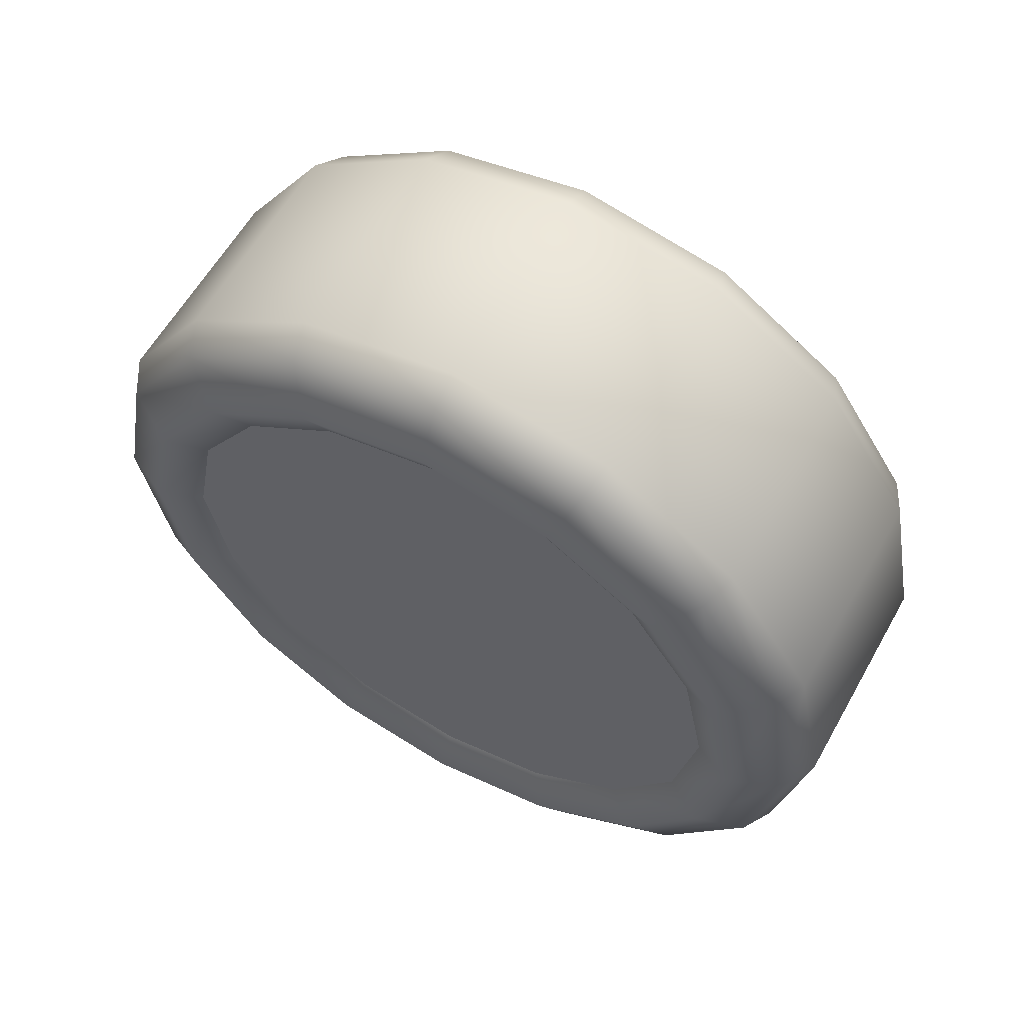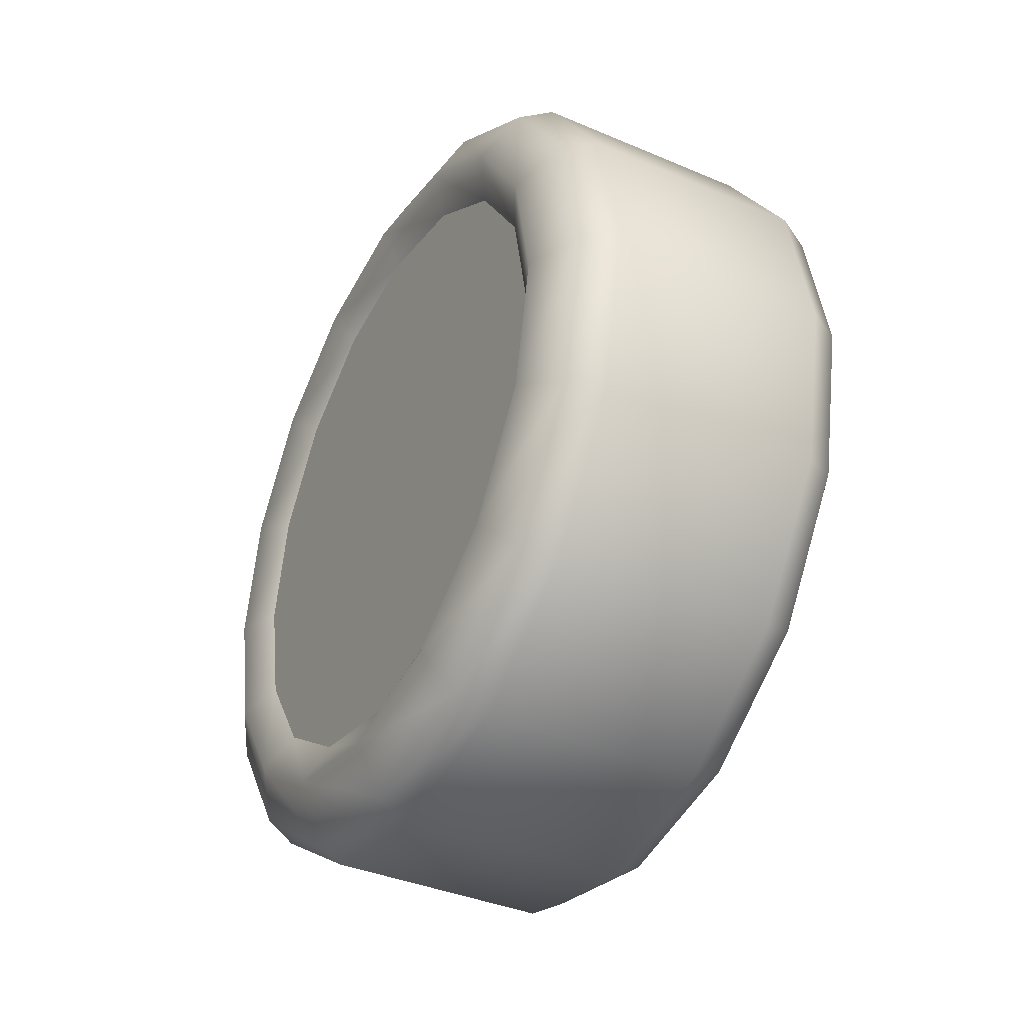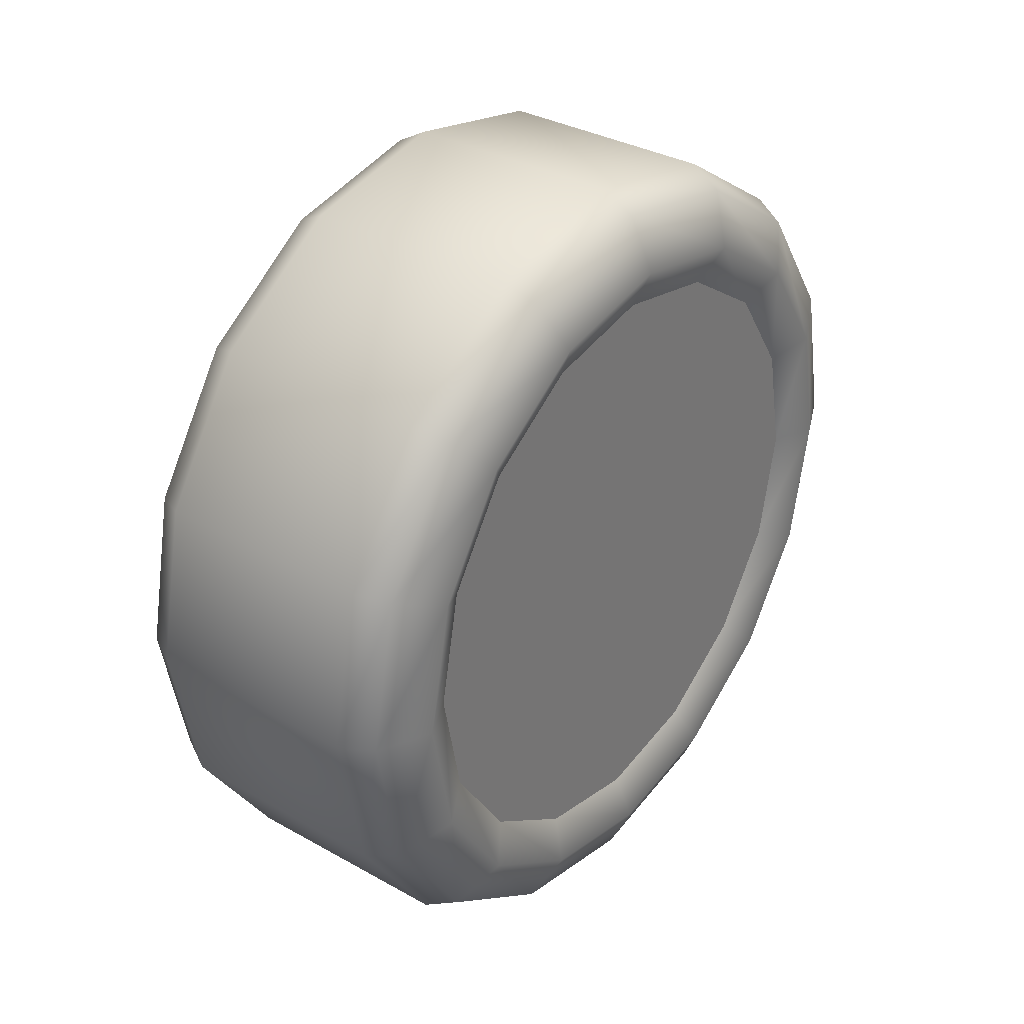
<metadata>
{"format":"obj","ext":"obj","renderer":"f3d","projection":"perspective","resolution":1024,"background":"white","views":[{"elev":59.9,"azim":-60.7,"up":"+Z"},{"elev":-37.9,"azim":-28.5,"up":"+Y"},{"elev":33.7,"azim":-142.6,"up":"+Y"}]}
</metadata>
<code>
g Wheel_14G_F.L
v 0.08879 -0.1621 -0.3913
v 0.1219 8.941e-08 -0.405
v 0.08879 8.941e-08 -0.4235
v 0.1219 -0.155 -0.3741
v 0.1475 8.941e-08 -0.3508
v 0.08879 -0.2995 -0.2995
v 0.1475 -0.1343 -0.3241
v 0.1219 -0.2863 -0.2863
v 0.08879 -0.3913 -0.1621
v 0.1475 -0.2481 -0.2481
v 0.1219 -0.3741 -0.155
v 0.08879 -0.4235 2.384e-07
v 0.1475 -0.3241 -0.1343
v 0.1219 -0.405 2.384e-07
v 0.08879 -0.3913 0.1621
v 0.1475 -0.3508 2.384e-07
v 0.1219 -0.3741 0.155
v 0.08879 -0.2995 0.2995
v 0.1475 -0.3241 0.1343
v 0.1219 -0.2863 0.2863
v 0.08879 -0.1621 0.3913
v 0.1475 -0.2481 0.2481
v 0.1219 -0.155 0.3741
v 0.08879 1.49e-07 0.4235
v 0.1475 -0.1343 0.3241
v 0.1219 1.49e-07 0.405
v 0.1475 1.192e-07 0.3508
v 0.08879 0.1621 0.3913
v 0.1219 1.49e-07 0.405
v 0.08879 1.49e-07 0.4235
v 0.1219 0.155 0.3741
v 0.1475 1.192e-07 0.3508
v 0.08879 0.2995 0.2995
v 0.1475 0.1343 0.3241
v 0.1219 0.2863 0.2863
v 0.08879 0.3913 0.1621
v 0.1475 0.2481 0.2481
v 0.1219 0.3741 0.155
v 0.08879 0.4235 2.384e-07
v 0.1475 0.3241 0.1343
v 0.1219 0.405 2.384e-07
v 0.08879 0.3913 -0.1621
v 0.1475 0.3508 2.384e-07
v 0.1219 0.3741 -0.155
v 0.08879 0.2995 -0.2995
v 0.1475 0.3241 -0.1343
v 0.1219 0.2863 -0.2863
v 0.08879 0.1621 -0.3913
v 0.1475 0.2481 -0.2481
v 0.1219 0.155 -0.3741
v 0.08879 8.941e-08 -0.4235
v 0.1475 0.1343 -0.3241
v 0.1219 8.941e-08 -0.405
v 0.1475 8.941e-08 -0.3508
v 0.1475 0.1343 0.3241
v 0.1272 1.192e-07 0.3089
v 0.1475 1.192e-07 0.3508
v 0.1272 0.1182 0.2853
v 0.1475 0.2481 0.2481
v 0.1272 0.2184 0.2184
v 0.1475 0.3241 0.1343
v 0.1272 0.2853 0.1182
v 0.1475 0.3508 2.384e-07
v 0.1272 0.3089 2.384e-07
v 0.1475 0.3241 -0.1343
v 0.1272 0.2853 -0.1182
v 0.1475 0.2481 -0.2481
v 0.1272 0.2184 -0.2184
v 0.1475 0.1343 -0.3241
v 0.1272 0.1182 -0.2853
v 0.1475 8.941e-08 -0.3508
v 0.1272 8.941e-08 -0.3089
v 0.1475 -0.1343 -0.3241
v 0.1272 8.941e-08 -0.3089
v 0.1475 8.941e-08 -0.3508
v 0.1272 -0.1182 -0.2853
v 0.1475 -0.2481 -0.2481
v 0.1272 -0.2184 -0.2184
v 0.1475 -0.3241 -0.1343
v 0.1272 -0.2853 -0.1182
v 0.1475 -0.3508 2.384e-07
v 0.1272 -0.3089 2.384e-07
v 0.1475 -0.3241 0.1343
v 0.1272 -0.2853 0.1182
v 0.1475 -0.2481 0.2481
v 0.1272 -0.2184 0.2184
v 0.1475 -0.1343 0.3241
v 0.1272 -0.1182 0.2853
v 0.1475 1.192e-07 0.3508
v 0.1272 1.192e-07 0.3089
v -0.1965 1.192e-07 0.3508
v -0.1763 -0.1182 0.2853
v -0.1763 1.192e-07 0.3089
v -0.1965 -0.1343 0.3241
v -0.1763 -0.2184 0.2184
v -0.1965 -0.2481 0.2481
v -0.1763 -0.2853 0.1182
v -0.1965 -0.3241 0.1343
v -0.1763 -0.3089 2.384e-07
v -0.1965 -0.3508 2.384e-07
v -0.1763 -0.2853 -0.1182
v -0.1965 -0.3241 -0.1343
v -0.1763 -0.2184 -0.2184
v -0.1965 -0.2481 -0.2481
v -0.1763 -0.1182 -0.2853
v -0.1965 -0.1343 -0.3241
v -0.1763 8.941e-08 -0.3089
v -0.1965 8.941e-08 -0.3508
v -0.1965 8.941e-08 -0.3508
v -0.1763 0.1182 -0.2853
v -0.1763 8.941e-08 -0.3089
v -0.1965 0.1343 -0.3241
v -0.1763 0.2184 -0.2184
v -0.1965 0.2481 -0.2481
v -0.1763 0.2853 -0.1182
v -0.1965 0.3241 -0.1343
v -0.1763 0.3089 2.384e-07
v -0.1965 0.3508 2.384e-07
v -0.1763 0.2853 0.1182
v -0.1965 0.3241 0.1343
v -0.1763 0.2184 0.2184
v -0.1965 0.2481 0.2481
v -0.1763 0.1182 0.2853
v -0.1965 0.1343 0.3241
v -0.1763 1.192e-07 0.3089
v -0.1965 1.192e-07 0.3508
v -0.171 1.49e-07 0.405
v -0.1965 -0.1343 0.3241
v -0.1965 1.192e-07 0.3508
v -0.171 -0.155 0.3741
v -0.1378 1.49e-07 0.4235
v -0.1965 -0.2481 0.2481
v -0.1378 -0.1621 0.3913
v -0.171 -0.2863 0.2863
v -0.1965 -0.3241 0.1343
v -0.1378 -0.2995 0.2995
v -0.171 -0.3741 0.155
v -0.1965 -0.3508 2.384e-07
v -0.1378 -0.3913 0.1621
v -0.171 -0.405 2.384e-07
v -0.1965 -0.3241 -0.1343
v -0.1378 -0.4235 2.384e-07
v -0.171 -0.3741 -0.155
v -0.1965 -0.2481 -0.2481
v -0.1378 -0.3913 -0.1621
v -0.171 -0.2863 -0.2863
v -0.1965 -0.1343 -0.3241
v -0.1378 -0.2995 -0.2995
v -0.171 -0.155 -0.3741
v -0.1965 8.941e-08 -0.3508
v -0.1378 -0.1621 -0.3913
v -0.171 8.941e-08 -0.405
v -0.1378 8.941e-08 -0.4235
v -0.171 8.941e-08 -0.405
v -0.1965 0.1343 -0.3241
v -0.1965 8.941e-08 -0.3508
v -0.171 0.155 -0.3741
v -0.1378 8.941e-08 -0.4235
v -0.1965 0.2481 -0.2481
v -0.1378 0.1621 -0.3913
v -0.171 0.2863 -0.2863
v -0.1965 0.3241 -0.1343
v -0.1378 0.2995 -0.2995
v -0.171 0.3741 -0.155
v -0.1965 0.3508 2.384e-07
v -0.1378 0.3913 -0.1621
v -0.171 0.405 2.384e-07
v -0.1965 0.3241 0.1343
v -0.1378 0.4235 2.384e-07
v -0.171 0.3741 0.155
v -0.1965 0.2481 0.2481
v -0.1378 0.3913 0.1621
v -0.171 0.2863 0.2863
v -0.1965 0.1343 0.3241
v -0.1378 0.2995 0.2995
v -0.171 0.155 0.3741
v -0.1965 1.192e-07 0.3508
v -0.1378 0.1621 0.3913
v -0.171 1.49e-07 0.405
v -0.1378 1.49e-07 0.4235
v 0.1272 0.2853 -0.1182
v 0.0007912 0.2634 2.384e-07
v 0.1272 0.3089 2.384e-07
v 0.0007912 0.2434 -0.1008
v 0.1272 0.2184 -0.2184
v 0.0007912 0.1863 -0.1863
v 0.1272 0.1182 -0.2853
v 0.0007912 0.1008 -0.2434
v 0.1272 8.941e-08 -0.3089
v 0.0007912 1.192e-07 -0.2634
v 0.1272 -0.1182 -0.2853
v 0.0007912 -0.1008 -0.2434
v 0.1272 -0.2184 -0.2184
v 0.0007912 -0.1863 -0.1863
v 0.1272 -0.2853 -0.1182
v 0.0007912 -0.2434 -0.1008
v 0.1272 -0.3089 2.384e-07
v 0.0007912 -0.2634 2.384e-07
v 0.1272 -0.2853 0.1182
v 0.0007912 -0.2634 2.384e-07
v 0.1272 -0.3089 2.384e-07
v 0.0007912 -0.2434 0.1008
v 0.1272 -0.2184 0.2184
v 0.0007912 -0.1863 0.1863
v 0.1272 -0.1182 0.2853
v 0.0007912 -0.1008 0.2434
v 0.1272 1.192e-07 0.3089
v 0.0007912 1.192e-07 0.2634
v 0.1272 0.1182 0.2853
v 0.0007912 0.1008 0.2434
v 0.1272 0.2184 0.2184
v 0.0007912 0.1863 0.1863
v 0.1272 0.2853 0.1182
v 0.0007912 0.2434 0.1008
v 0.1272 0.3089 2.384e-07
v 0.0007912 0.2634 2.384e-07
v 0.0007912 -0.2434 -0.1008
v 0.0007912 -0.2634 2.384e-07
v 0.0007912 -0.2434 0.1008
v 0.0007912 -0.1863 0.1863
v 0.0007912 -0.1863 -0.1863
v 0.0007912 -0.1008 -0.2434
v 0.0007912 -0.1008 0.2434
v 0.0007912 1.192e-07 0.2634
v 0.0007912 1.192e-07 -0.2634
v 0.0007912 0.1008 -0.2434
v 0.0007912 0.1008 0.2434
v 0.0007912 0.1863 -0.1863
v 0.0007912 0.1863 0.1863
v 0.0007912 0.2434 -0.1008
v 0.0007912 0.2434 0.1008
v 0.0007912 0.2634 2.384e-07
v -0.1763 -0.2853 0.1182
v -0.1763 -0.3089 2.384e-07
v -0.1763 -0.2853 -0.1182
v -0.1763 -0.2184 0.2184
v -0.1763 -0.2184 -0.2184
v -0.1763 -0.1182 0.2853
v -0.1763 -0.1182 -0.2853
v -0.1763 1.192e-07 0.3089
v -0.1763 8.941e-08 -0.3089
v -0.1763 0.1182 -0.2853
v -0.1763 0.1182 0.2853
v -0.1763 0.2184 0.2184
v -0.1763 0.2184 -0.2184
v -0.1763 0.2853 0.1182
v -0.1763 0.2853 -0.1182
v -0.1763 0.3089 2.384e-07
v -0.02415 3.477e-08 -0.03106
v 0.02912 -0.3175 -0.01209
v 0.1097 -0.3175 -0.01209
v 0.006911 3.477e-08 -0.03106
v 0.02912 0.3175 -0.01209
v 0.1097 -0.3175 0.01209
v 0.006911 3.477e-08 0.03106
v 0.1097 0.3175 -0.01209
v 0.006911 3.477e-08 0.03106
v 0.1097 0.3175 0.01209
v -0.02415 -2.484e-08 0.03106
v 0.02912 0.3175 0.01209
v 0.02912 -0.3175 0.01209
v 0.1097 -0.3175 0.01209
v -0.02415 0.01553 -0.0269
v 0.02912 -0.269 -0.1692
v 0.1097 -0.269 -0.1692
v 0.006911 0.01553 -0.0269
v 0.02912 0.281 0.1483
v 0.1097 0.281 0.1483
v 0.006911 -0.01553 0.0269
v 0.1097 0.269 0.1692
v 0.006911 0.01553 -0.0269
v 0.1097 -0.269 -0.1692
v 0.1097 -0.281 -0.1483
v 0.006911 -0.01553 0.0269
v 0.02912 -0.281 -0.1483
v -0.02415 -0.01553 0.0269
v 0.1097 0.269 0.1692
v 0.02912 0.269 0.1692
v -0.02415 0.0269 -0.01553
v 0.02912 -0.1483 -0.281
v 0.1097 -0.1483 -0.281
v 0.006911 0.0269 -0.01553
v 0.02912 0.1692 0.269
v 0.1097 0.1692 0.269
v 0.006911 -0.0269 0.01553
v 0.1097 0.1483 0.281
v 0.006911 0.0269 -0.01553
v 0.1097 -0.1483 -0.281
v 0.1097 -0.1692 -0.269
v 0.006911 -0.0269 0.01553
v 0.02912 -0.1692 -0.269
v -0.02415 -0.0269 0.01553
v 0.1097 0.1483 0.281
v 0.02912 0.1483 0.281
v -0.02415 0.03106 3.576e-07
v 0.02912 0.01209 -0.3175
v 0.1097 0.01209 -0.3175
v 0.006911 0.03106 3.576e-07
v 0.1097 -0.01209 -0.3175
v 0.006911 -0.03106 3.576e-07
v 0.02912 -0.01209 -0.3175
v -0.02415 -0.03106 3.576e-07
v -0.02415 0.0269 0.01553
v 0.02912 0.1692 -0.269
v 0.1097 0.1692 -0.269
v 0.006911 0.0269 0.01553
v 0.02912 -0.1483 0.281
v 0.1097 -0.1483 0.281
v 0.1097 0.1483 -0.281
v 0.006911 -0.0269 -0.01553
v 0.006911 -0.0269 -0.01553
v 0.1097 0.1483 -0.281
v 0.02912 0.1483 -0.281
v -0.02415 -0.0269 -0.01553
v 0.1097 -0.1692 0.269
v 0.02912 -0.1692 0.269
v 0.1097 -0.1483 0.281
v 0.006911 0.0269 0.01553
v -0.02415 0.01553 0.0269
v 0.02912 0.281 -0.1483
v 0.1097 0.281 -0.1483
v 0.006911 0.01553 0.0269
v 0.02912 -0.269 0.1692
v 0.1097 -0.269 0.1692
v 0.1097 0.269 -0.1692
v 0.006911 -0.01553 -0.0269
v 0.006911 -0.01553 -0.0269
v 0.1097 0.269 -0.1692
v 0.02912 0.269 -0.1692
v -0.02415 -0.01553 -0.0269
v 0.1097 -0.281 0.1483
v 0.02912 -0.281 0.1483
v 0.1097 -0.269 0.1692
v 0.006911 0.01553 0.0269
v 0.1097 -0.01209 0.3175
v -0.02415 -0.03106 3.576e-07
v 0.02912 -0.01209 0.3175
v 0.006911 -0.03106 3.576e-07
v 0.1097 0.01209 0.3175
v 0.006911 0.03106 3.576e-07
v 0.02912 0.01209 0.3175
v -0.02415 0.03106 3.576e-07
v 0.08879 0.1621 0.3913
v -0.1378 0.1621 0.3913
v -0.1378 0.2995 0.2995
v 0.08879 0.2995 0.2995
v 0.08879 1.49e-07 0.4235
v -0.1378 0.3913 0.1621
v -0.1378 1.49e-07 0.4235
v 0.08879 0.3913 0.1621
v 0.08879 -0.1621 0.3913
v -0.1378 0.4235 2.384e-07
v -0.1378 -0.1621 0.3913
v 0.08879 0.4235 2.384e-07
v 0.08879 -0.2995 0.2995
v -0.1378 0.3913 -0.1621
v -0.1378 -0.2995 0.2995
v 0.08879 0.3913 -0.1621
v 0.08879 -0.3913 0.1621
v -0.1378 0.2995 -0.2995
v -0.1378 -0.3913 0.1621
v 0.08879 0.2995 -0.2995
v 0.08879 -0.4235 2.384e-07
v -0.1378 0.1621 -0.3913
v -0.1378 -0.4235 2.384e-07
v 0.08879 0.1621 -0.3913
v 0.08879 -0.3913 -0.1621
v -0.1378 8.941e-08 -0.4235
v -0.1378 -0.3913 -0.1621
v 0.08879 8.941e-08 -0.4235
v 0.08879 -0.2995 -0.2995
v -0.1378 -0.1621 -0.3913
v -0.1378 -0.2995 -0.2995
v 0.08879 -0.1621 -0.3913
g Wheel_14G_F.L_0
f 3 2 1
f 2 4 1
f 2 5 4
f 1 4 6
f 5 7 4
f 4 8 6
f 4 7 8
f 6 8 9
f 7 10 8
f 8 11 9
f 8 10 11
f 9 11 12
f 10 13 11
f 11 14 12
f 11 13 14
f 12 14 15
f 13 16 14
f 14 17 15
f 14 16 17
f 15 17 18
f 16 19 17
f 17 20 18
f 17 19 20
f 18 20 21
f 19 22 20
f 20 23 21
f 20 22 23
f 21 23 24
f 22 25 23
f 23 26 24
f 23 25 26
f 25 27 26
f 30 29 28
f 29 31 28
f 29 32 31
f 28 31 33
f 32 34 31
f 31 35 33
f 31 34 35
f 33 35 36
f 34 37 35
f 35 38 36
f 35 37 38
f 36 38 39
f 37 40 38
f 38 41 39
f 38 40 41
f 39 41 42
f 40 43 41
f 41 44 42
f 41 43 44
f 42 44 45
f 43 46 44
f 44 47 45
f 44 46 47
f 45 47 48
f 46 49 47
f 47 50 48
f 47 49 50
f 48 50 51
f 49 52 50
f 50 53 51
f 50 52 53
f 52 54 53
f 57 56 55
f 56 58 55
f 55 58 59
f 58 60 59
f 59 60 61
f 60 62 61
f 61 62 63
f 62 64 63
f 63 64 65
f 64 66 65
f 65 66 67
f 66 68 67
f 67 68 69
f 68 70 69
f 69 70 71
f 70 72 71
f 75 74 73
f 74 76 73
f 73 76 77
f 76 78 77
f 77 78 79
f 78 80 79
f 79 80 81
f 80 82 81
f 81 82 83
f 82 84 83
f 83 84 85
f 84 86 85
f 85 86 87
f 86 88 87
f 87 88 89
f 88 90 89
f 93 92 91
f 92 94 91
f 92 95 94
f 95 96 94
f 95 97 96
f 97 98 96
f 97 99 98
f 99 100 98
f 99 101 100
f 101 102 100
f 101 103 102
f 103 104 102
f 103 105 104
f 105 106 104
f 105 107 106
f 107 108 106
f 111 110 109
f 110 112 109
f 110 113 112
f 113 114 112
f 113 115 114
f 115 116 114
f 115 117 116
f 117 118 116
f 117 119 118
f 119 120 118
f 119 121 120
f 121 122 120
f 121 123 122
f 123 124 122
f 123 125 124
f 125 126 124
f 129 128 127
f 128 130 127
f 127 130 131
f 128 132 130
f 130 133 131
f 132 134 130
f 130 134 133
f 132 135 134
f 134 136 133
f 135 137 134
f 134 137 136
f 135 138 137
f 137 139 136
f 138 140 137
f 137 140 139
f 138 141 140
f 140 142 139
f 141 143 140
f 140 143 142
f 141 144 143
f 143 145 142
f 144 146 143
f 143 146 145
f 144 147 146
f 146 148 145
f 147 149 146
f 146 149 148
f 147 150 149
f 149 151 148
f 150 152 149
f 149 152 151
f 152 153 151
f 156 155 154
f 155 157 154
f 154 157 158
f 155 159 157
f 157 160 158
f 159 161 157
f 157 161 160
f 159 162 161
f 161 163 160
f 162 164 161
f 161 164 163
f 162 165 164
f 164 166 163
f 165 167 164
f 164 167 166
f 165 168 167
f 167 169 166
f 168 170 167
f 167 170 169
f 168 171 170
f 170 172 169
f 171 173 170
f 170 173 172
f 171 174 173
f 173 175 172
f 174 176 173
f 173 176 175
f 174 177 176
f 176 178 175
f 177 179 176
f 176 179 178
f 179 180 178
f 183 182 181
f 182 184 181
f 181 184 185
f 184 186 185
f 185 186 187
f 186 188 187
f 187 188 189
f 188 190 189
f 189 190 191
f 190 192 191
f 191 192 193
f 192 194 193
f 193 194 195
f 194 196 195
f 195 196 197
f 196 198 197
f 201 200 199
f 200 202 199
f 199 202 203
f 202 204 203
f 203 204 205
f 204 206 205
f 205 206 207
f 206 208 207
f 207 208 209
f 208 210 209
f 209 210 211
f 210 212 211
f 211 212 213
f 212 214 213
f 213 214 215
f 214 216 215
f 219 218 217
f 217 220 219
f 217 221 220
f 221 222 220
f 222 223 220
f 222 224 223
f 222 225 224
f 225 226 224
f 226 227 224
f 226 228 227
f 228 229 227
f 228 230 229
f 230 231 229
f 230 232 231
f 235 234 233
f 233 236 235
f 236 237 235
f 236 238 237
f 238 239 237
f 238 240 239
f 240 241 239
f 240 242 241
f 240 243 242
f 243 244 242
f 244 245 242
f 244 246 245
f 246 247 245
f 246 248 247
f 251 250 249
f 252 251 249
f 252 249 253
f 254 251 252
f 255 254 252
f 256 252 253
f 257 252 256
f 258 257 256
f 259 257 258
f 260 259 258
f 259 261 257
f 261 262 257
f 265 264 263
f 266 265 263
f 266 263 267
f 268 266 267
f 269 266 268
f 270 269 268
f 273 272 271
f 274 273 271
f 275 273 274
f 276 275 274
f 276 274 277
f 278 276 277
f 281 280 279
f 282 281 279
f 282 279 283
f 284 282 283
f 285 282 284
f 286 285 284
f 289 288 287
f 290 289 287
f 291 289 290
f 292 291 290
f 292 290 293
f 294 292 293
f 297 296 295
f 298 297 295
f 299 297 298
f 300 299 298
f 301 299 300
f 302 301 300
f 305 304 303
f 306 305 303
f 306 303 307
f 308 306 307
f 309 305 306
f 310 309 306
f 313 312 311
f 314 313 311
f 314 311 315
f 316 314 315
f 315 311 317
f 311 318 317
f 321 320 319
f 322 321 319
f 322 319 323
f 324 322 323
f 325 321 322
f 326 325 322
f 329 328 327
f 330 329 327
f 330 327 331
f 332 330 331
f 331 327 333
f 327 334 333
f 337 336 335
f 336 338 335
f 335 338 339
f 338 340 339
f 339 340 341
f 340 342 341
f 345 344 343
f 346 345 343
f 343 344 347
f 348 345 346
f 344 349 347
f 350 348 346
f 347 349 351
f 352 348 350
f 349 353 351
f 354 352 350
f 351 353 355
f 356 352 354
f 353 357 355
f 358 356 354
f 355 357 359
f 360 356 358
f 357 361 359
f 362 360 358
f 359 361 363
f 364 360 362
f 361 365 363
f 366 364 362
f 363 365 367
f 368 364 366
f 365 369 367
f 370 368 366
f 367 369 371
f 372 368 370
f 369 373 371
f 374 372 370
f 371 373 374
f 373 372 374

</code>
